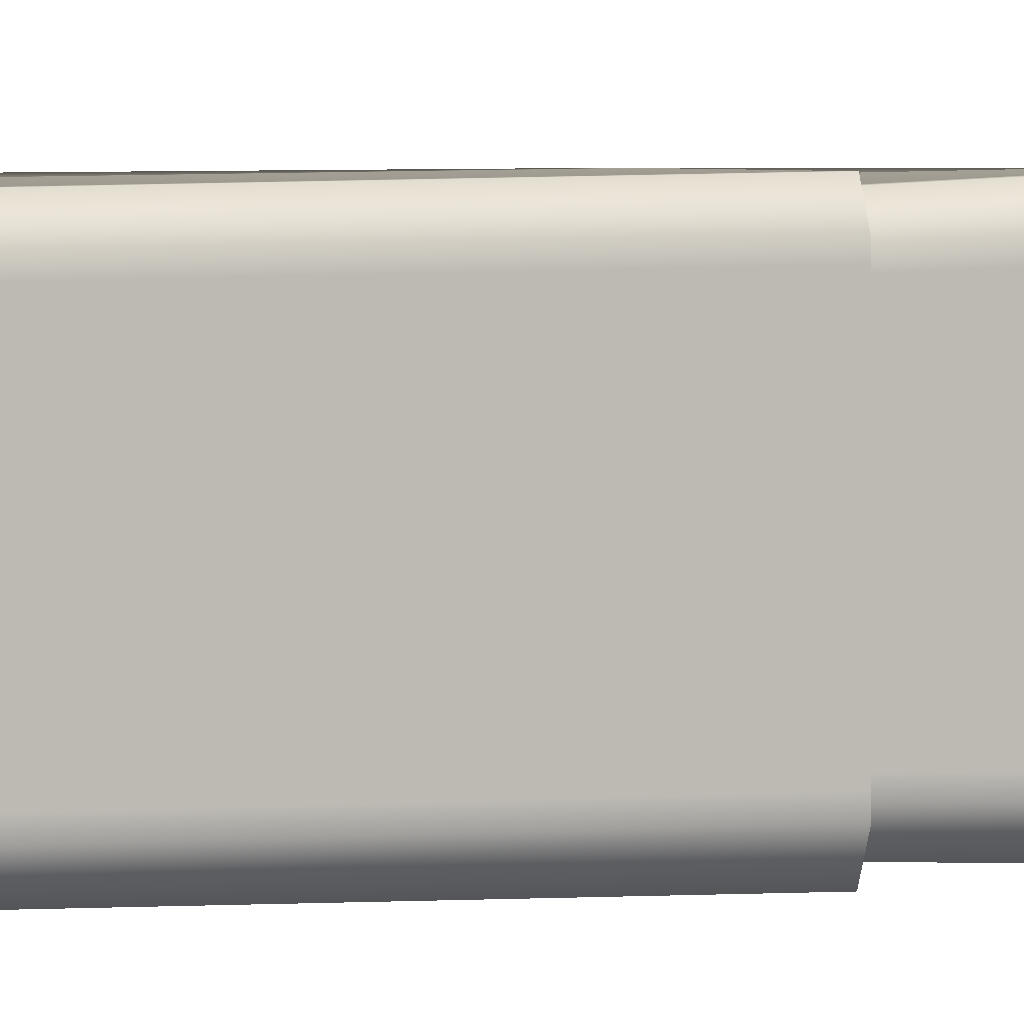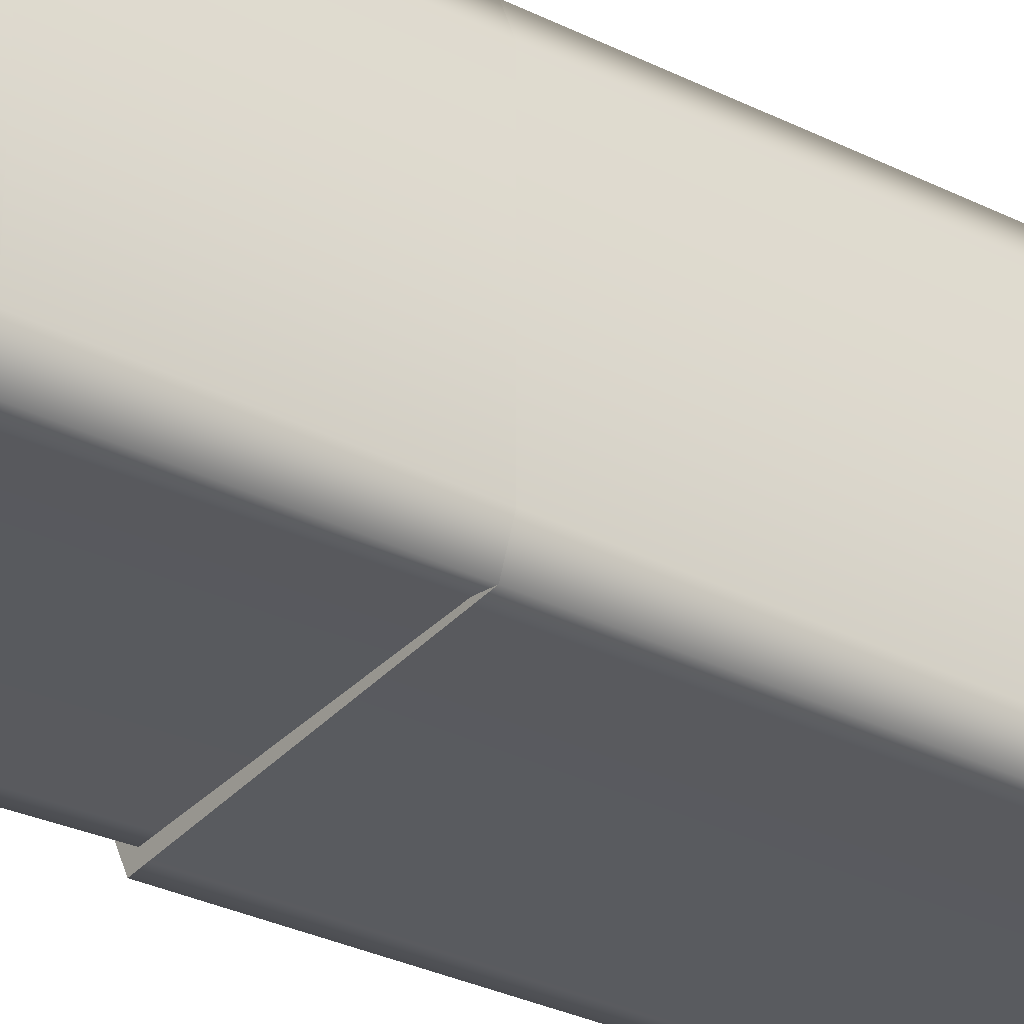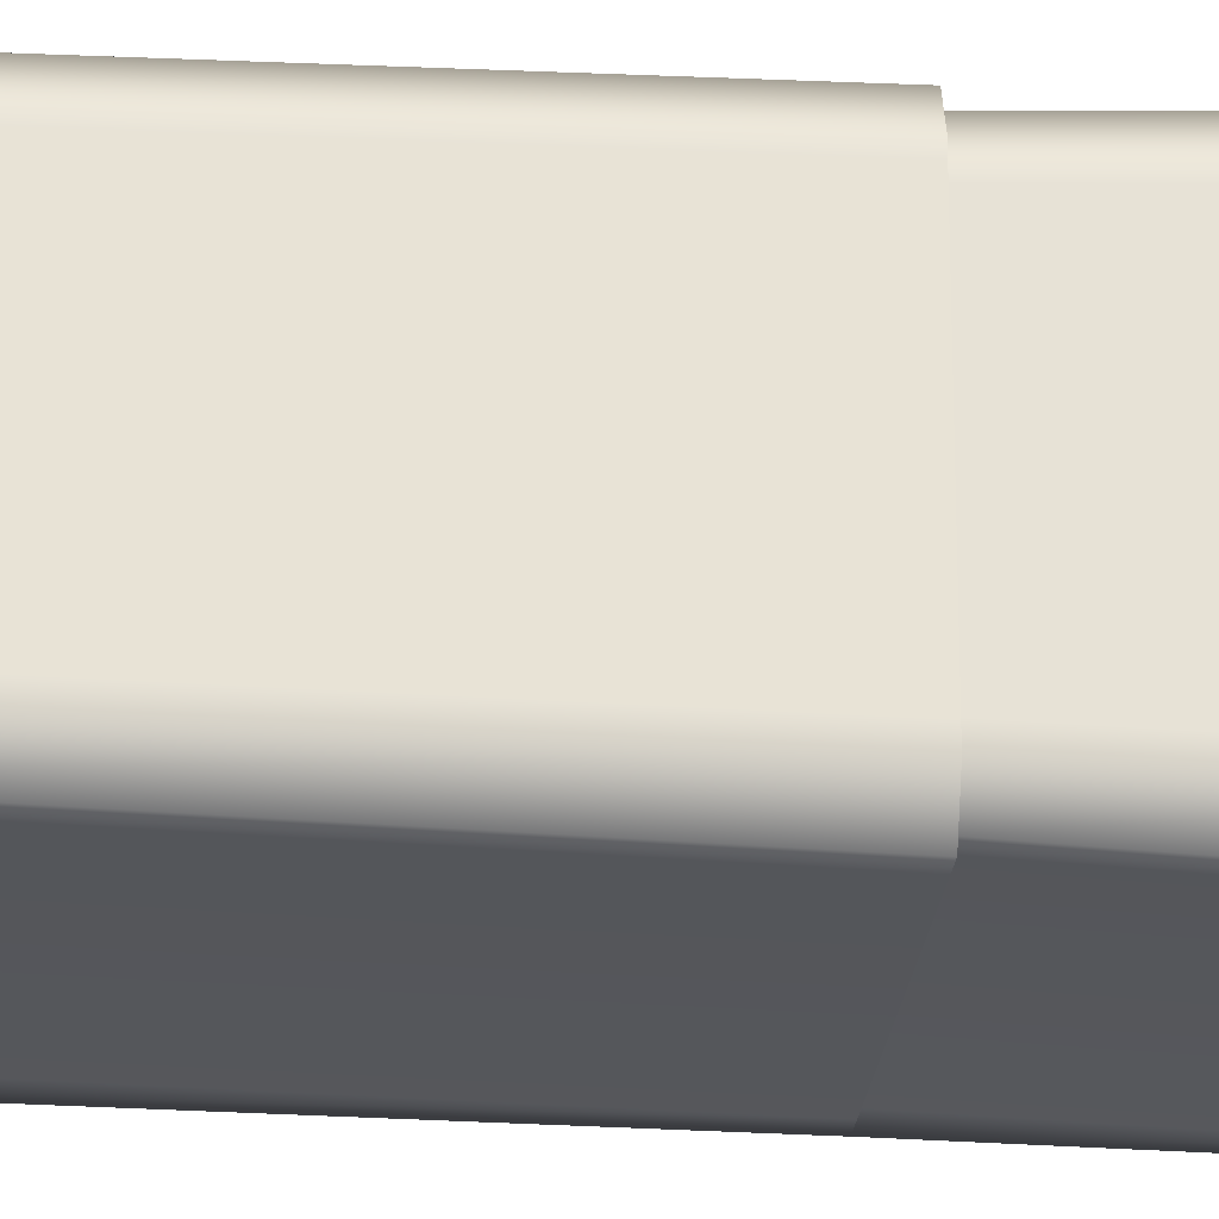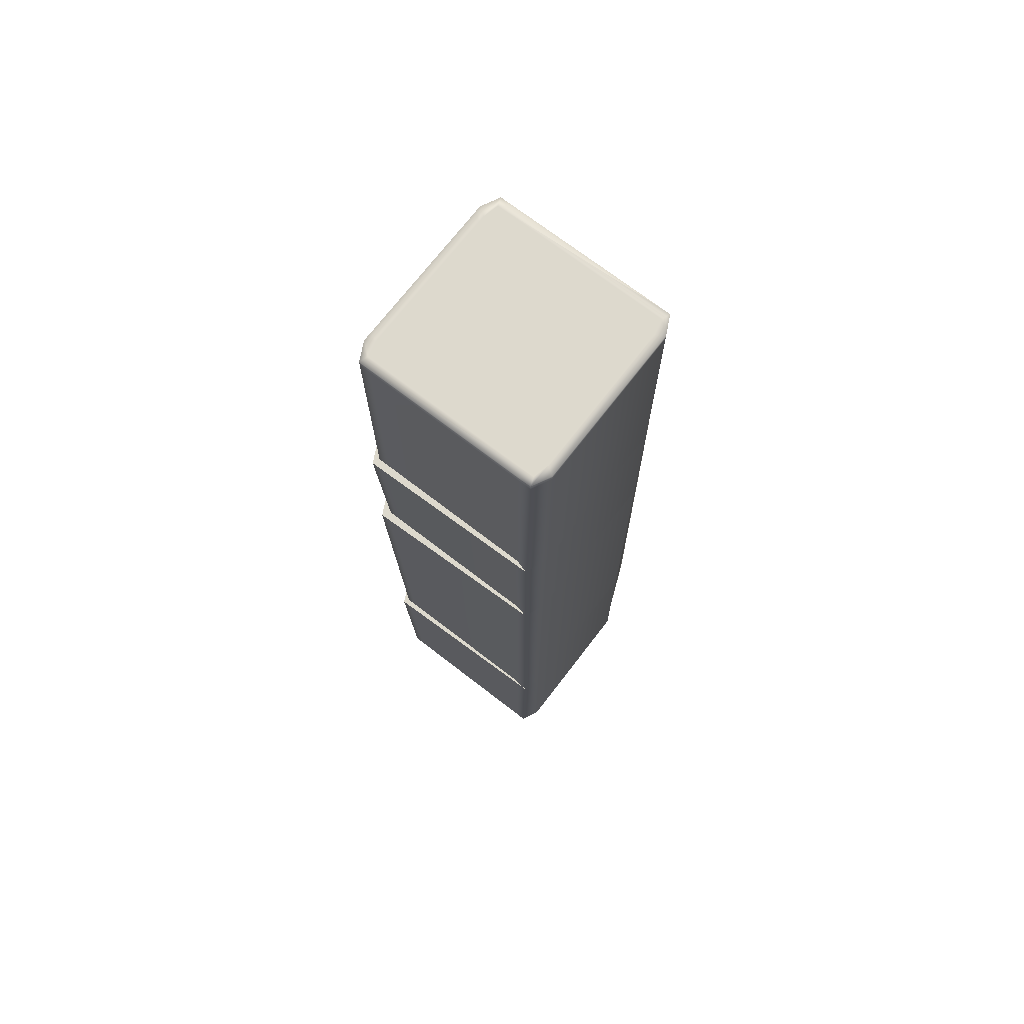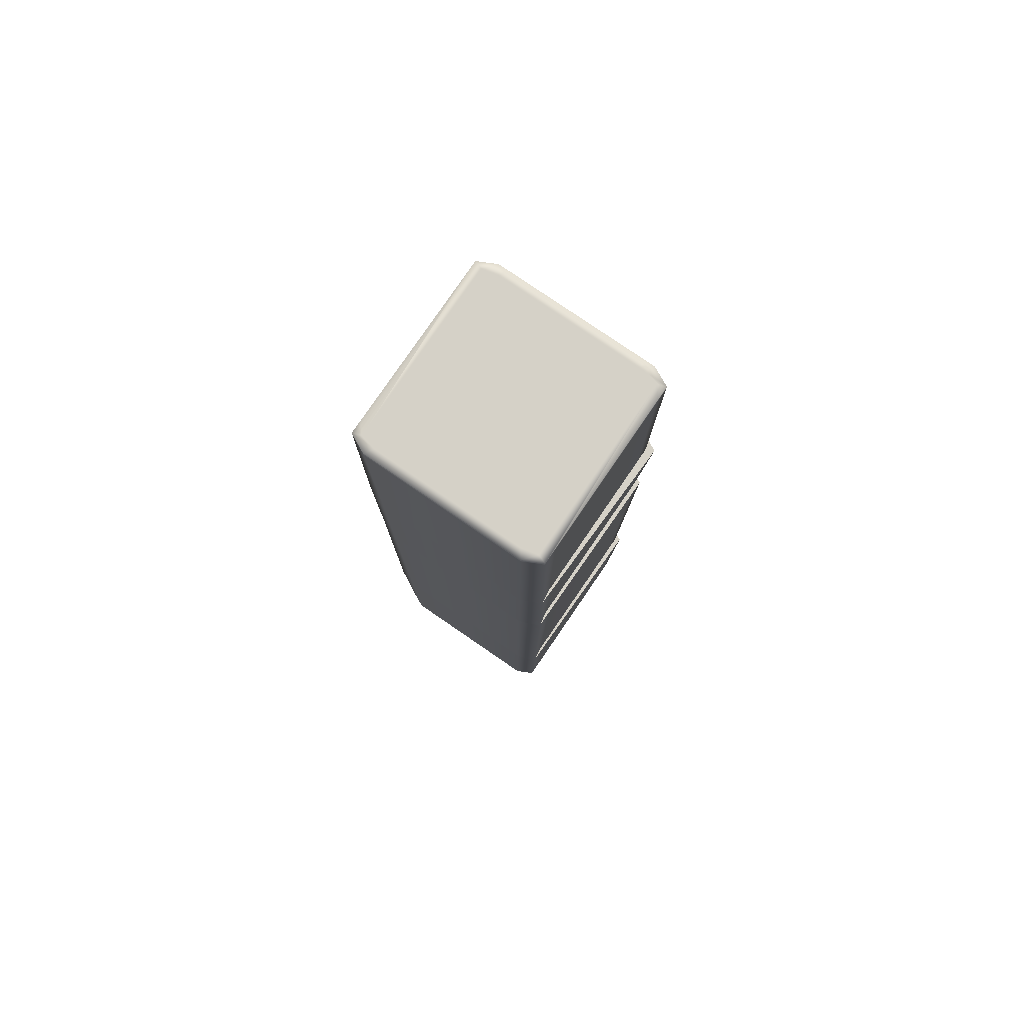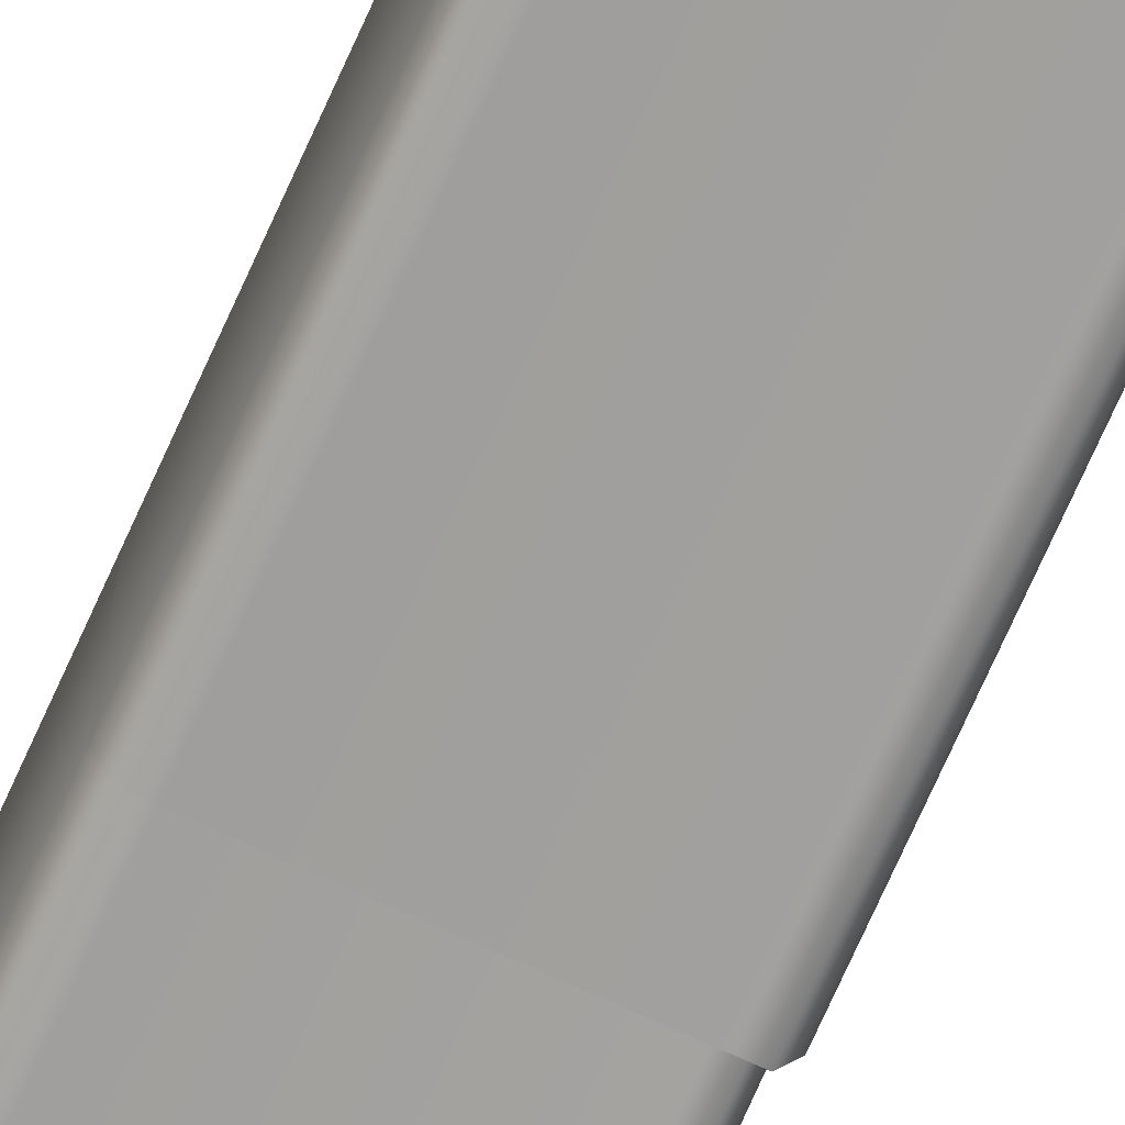
<metadata>
{"format":"obj","ext":"obj","renderer":"f3d","projection":"perspective","resolution":1024,"background":"white","views":[{"elev":3.9,"azim":69.9,"up":"+Z"},{"elev":-32.8,"azim":-125.4,"up":"+Z"},{"elev":-25.9,"azim":84.0,"up":"+Z"},{"elev":71.9,"azim":-142.4,"up":"+Y"},{"elev":79.4,"azim":-55.6,"up":"+Y"},{"elev":-70.7,"azim":-24.5,"up":"+Z"}]}
</metadata>
<code>
o Cube.003_Cube
v -0.6829 -0.2509 0.7322
v -0.7495 -0.2509 0.5971
v -0.7495 -0.2509 -0.5982
v -0.6829 -0.2509 -0.7337
v 0.75 -0.2509 0.5971
v 0.6829 -0.2509 0.7322
v 0.6829 -0.2509 -0.7337
v 0.75 -0.2509 -0.5982
v -0.6829 6.909 0.7322
v -0.7495 6.909 0.5971
v -0.6829 6.909 -0.7337
v -0.7495 6.909 -0.5982
v 0.75 6.909 -0.5982
v 0.6829 6.909 -0.7337
v 0.6829 6.909 0.7322
v 0.75 6.909 0.5971
v -0.6602 6.965 0.6704
v -0.6862 6.965 0.5556
v -0.6862 6.965 -0.5567
v -0.6602 6.965 -0.672
v 0.6602 6.965 -0.672
v 0.6867 6.965 -0.5567
v 0.6867 6.965 0.5556
v 0.6603 6.965 0.6704
v -0.6829 6.965 0.7322
v -0.7495 6.965 0.5971
v -0.7495 6.965 -0.5982
v -0.6829 6.965 -0.7337
v 0.6829 6.965 -0.7337
v 0.75 6.965 -0.5982
v 0.75 6.965 0.5971
v 0.6829 6.965 0.7322
v -0.7495 1.25 0.5971
v -0.7017 1.25 -0.7485
v 0.7514 1.25 -0.599
v 0.6836 1.25 0.7328
v -0.7017 1.25 0.747
v -0.7495 1.25 -0.5982
v 0.6839 1.25 -0.7355
v 0.7508 1.25 0.5976
v 0.782 1.25 -0.6342
v 0.7094 1.25 0.7705
v 0.7088 1.25 -0.7781
v 0.7822 1.25 0.6279
v -0.6866 3.897 0.7525
v -0.7495 3.897 -0.5982
v 0.6829 3.897 -0.7337
v 0.75 3.897 0.5971
v -0.7495 3.897 0.5971
v -0.6866 3.897 -0.7538
v 0.75 3.897 -0.5982
v 0.6829 3.897 0.7322
v 0.8022 3.897 -0.6338
v 0.7195 3.897 0.7653
v 0.724 3.897 -0.7929
v 0.7887 3.897 0.6245
v -0.6829 5.148 0.7456
v -0.7495 5.148 -0.5982
v 0.6829 5.148 -0.7337
v 0.75 5.148 0.5971
v -0.7495 5.148 0.5971
v -0.6829 5.148 -0.7629
v 0.75 5.148 -0.5982
v 0.6829 5.148 0.7322
v 0.7811 5.148 -0.6334
v 0.7153 5.148 0.7909
v 0.7039 5.148 -0.7885
v 0.7825 5.148 0.6518
v -0.6064 1.25 -0.7505
v -0.5889 3.897 -0.7337
v -0.5882 5.148 -0.7646
v -0.5912 3.897 -0.7564
v -0.5871 6.909 -0.7337
v -0.5904 1.25 -0.7339
v -0.5871 6.965 -0.7337
v -0.5913 -0.2509 -0.7337
v -0.5881 5.148 -0.7337
v -0.5826 1.25 0.749
v -0.5674 5.148 0.7493
v -0.5674 3.897 0.7322
v -0.5674 1.25 0.7323
v -0.5674 -0.2509 0.7322
v -0.5674 6.909 0.7322
v -0.5692 3.897 0.7536
v -0.5674 6.965 0.7322
v -0.5674 5.148 0.7322
v 0.6023 -0.2509 -0.7337
v 0.6026 6.909 -0.7337
v 0.6033 1.25 -0.7354
v 0.6409 3.897 -0.7906
v 0.6024 3.897 -0.7337
v 0.6025 5.148 -0.7337
v 0.6256 1.25 -0.7763
v 0.6222 5.148 -0.787
v 0.6026 6.965 -0.7337
v 0.75 -0.2509 -0.532
v 0.75 6.965 -0.532
v 0.75 6.909 -0.532
v 0.6867 6.965 -0.4951
v 0.7514 1.25 -0.5328
v 0.782 1.25 -0.5644
v 0.75 3.897 -0.532
v 0.8014 3.897 -0.5642
v 0.75 5.148 -0.532
v 0.7812 5.148 -0.5623
v 0.75 -0.2509 0.5438
v 0.75 6.909 0.5438
v 0.7508 1.25 0.5442
v 0.7821 1.25 0.5716
v 0.75 3.897 0.5438
v 0.7893 3.897 0.5684
v 0.75 5.148 0.5438
v 0.7824 5.148 0.5945
v 0.75 6.965 0.5438
v 0.6867 6.965 0.5059
v 0.601 1.25 0.7687
v 0.6077 5.148 0.7874
v 0.578 3.897 0.7322
v 0.5787 1.25 0.7328
v 0.578 -0.2509 0.7322
v 0.578 6.909 0.7322
v 0.6114 3.897 0.7643
v 0.578 6.965 0.7322
v 0.578 5.148 0.7322
v -0.5674 1.25 0.7323
v -0.7017 1.25 0.747
v -0.7017 1.25 0.747
v 0.7508 1.25 0.5442
v 0.7508 1.25 0.5976
v -0.7495 1.25 0.5971
v -0.7495 1.25 -0.5982
v 0.6033 1.25 -0.7354
v 0.6839 1.25 -0.7355
v 0.6836 1.25 0.7328
v 0.7514 1.25 -0.599
v -0.7017 1.25 -0.7485
v -0.7017 1.25 -0.7485
v -0.5692 3.897 0.7536
v -0.6866 3.897 0.7525
v -0.6866 3.897 0.7525
v 0.6409 3.897 -0.7906
v 0.724 3.897 -0.7929
v 0.7821 1.25 0.5716
v 0.7822 1.25 0.6279
v 0.7094 1.25 0.7705
v 0.782 1.25 -0.6342
v 0.7088 1.25 -0.7781
v -0.6866 3.897 -0.7538
v -0.6866 3.897 -0.7538
v -0.7495 3.897 -0.5982
v 0.75 3.897 -0.5982
v 0.6829 3.897 -0.7337
v 0.6829 3.897 0.7322
v 0.75 3.897 0.5971
v -0.5674 3.897 0.7322
v 0.75 3.897 0.5438
v -0.7495 3.897 0.5971
v 0.6024 3.897 -0.7337
v 0.7893 3.897 0.5684
v 0.7887 3.897 0.6245
v 0.8022 3.897 -0.6338
v 0.7195 3.897 0.7653
v 0.6829 5.148 0.7322
v 0.75 5.148 0.5971
v 0.75 5.148 -0.5982
v 0.6829 5.148 -0.7337
v -0.6829 5.148 -0.7629
v -0.6829 5.148 -0.7629
v -0.7495 5.148 -0.5982
v -0.5674 5.148 0.7322
v -0.6829 5.148 0.7456
v -0.6829 5.148 0.7456
v 0.75 5.148 0.5438
v -0.7495 5.148 0.5971
v 0.6025 5.148 -0.7337
v 0.7824 5.148 0.5945
v 0.7825 5.148 0.6518
v 0.7153 5.148 0.7909
v 0.7811 5.148 -0.6334
v 0.7039 5.148 -0.7885
v 0.6256 1.25 -0.7763
v -0.5826 1.25 0.749
v 0.6222 5.148 -0.787
v -0.5674 5.148 0.7493
v -0.6064 1.25 -0.7505
v -0.5889 3.897 -0.7337
v -0.5882 5.148 -0.7646
v -0.5912 3.897 -0.7564
v -0.5904 1.25 -0.7339
v -0.5881 5.148 -0.7337
v 0.601 1.25 0.7687
v 0.6077 5.148 0.7874
v 0.578 3.897 0.7322
v 0.5787 1.25 0.7328
v 0.6114 3.897 0.7643
v 0.578 5.148 0.7322
v 0.7514 1.25 -0.5328
v 0.782 1.25 -0.5644
v 0.75 3.897 -0.532
v 0.8014 3.897 -0.5642
v 0.75 5.148 -0.532
v 0.7812 5.148 -0.5623
f 121 123 85 83
f 107 114 31 16
f 10 26 27 12
f 11 28 75 73
f 9 25 26 10
f 134 54 122 119
f 136 4 3 131
f 41 8 7 43
f 32 15 16 31
f 30 13 14 29
f 28 11 12 27
f 171 9 10 174
f 167 11 73 190
f 174 10 12 169
f 173 107 16 164
f 196 121 83 86
f 18 17 24 23 115 99 22 21 20 19
f 17 18 26 25
f 19 20 28 27
f 21 22 30 29
f 23 24 32 31
f 18 19 27 26
f 24 17 25 85 123 32
f 115 23 31 114
f 20 21 29 95 75 28
f 191 194 125 182
f 143 128 129 144
f 137 189 185
f 52 66 117 118
f 54 134 40 56
f 53 135 39 55
f 42 6 5 44
f 1 127 130 2
f 4 136 69 76
f 2 130 131 3
f 106 109 44 5
f 36 145 144 129
f 35 146 147 133
f 168 148 150 58
f 65 151 47 67
f 195 193 155 138
f 159 156 154 160
f 149 186 188
f 50 34 38 46
f 37 140 157 33
f 34 50 72 74
f 33 157 46 38
f 108 111 56 40
f 51 161 142 152
f 153 162 160 154
f 15 163 164 16
f 13 165 166 14
f 11 167 169 12
f 192 124 170 184
f 176 112 60 177
f 62 77 187
f 66 52 48 68
f 45 57 61 49
f 148 168 71 70
f 49 61 58 150
f 110 113 68 48
f 64 178 177 60
f 63 179 180 59
f 175 88 14 166
f 141 158 152 142
f 88 95 29 14
f 181 132 133 147
f 118 117 79 80
f 119 122 84 81
f 120 116 78 82
f 183 92 59 180
f 184 170 172
f 91 94 67 47
f 83 85 25 9
f 138 155 139
f 89 90 55 39
f 87 93 43 7
f 182 125 126
f 86 83 9 171
f 187 77 92 183
f 82 78 127 1
f 81 84 140 37
f 80 79 57 45
f 185 189 132 181
f 73 75 95 88
f 188 186 158 141
f 190 73 88 175
f 70 71 94 91
f 179 63 201 202
f 74 72 90 89
f 161 51 199 200
f 76 69 93 87
f 146 35 197 198
f 22 99 97 30
f 165 13 98 104
f 13 30 97 98
f 151 65 105 102
f 202 201 112 176
f 135 53 103 100
f 200 199 156 159
f 8 41 101 96
f 198 197 128 143
f 99 115 114 97
f 104 98 107 173
f 98 97 114 107
f 102 105 113 110
f 178 64 124 192
f 100 103 111 108
f 162 153 193 195
f 96 101 109 106
f 145 36 194 191
f 163 15 121 196
f 15 32 123 121
f 6 42 116 120

</code>
